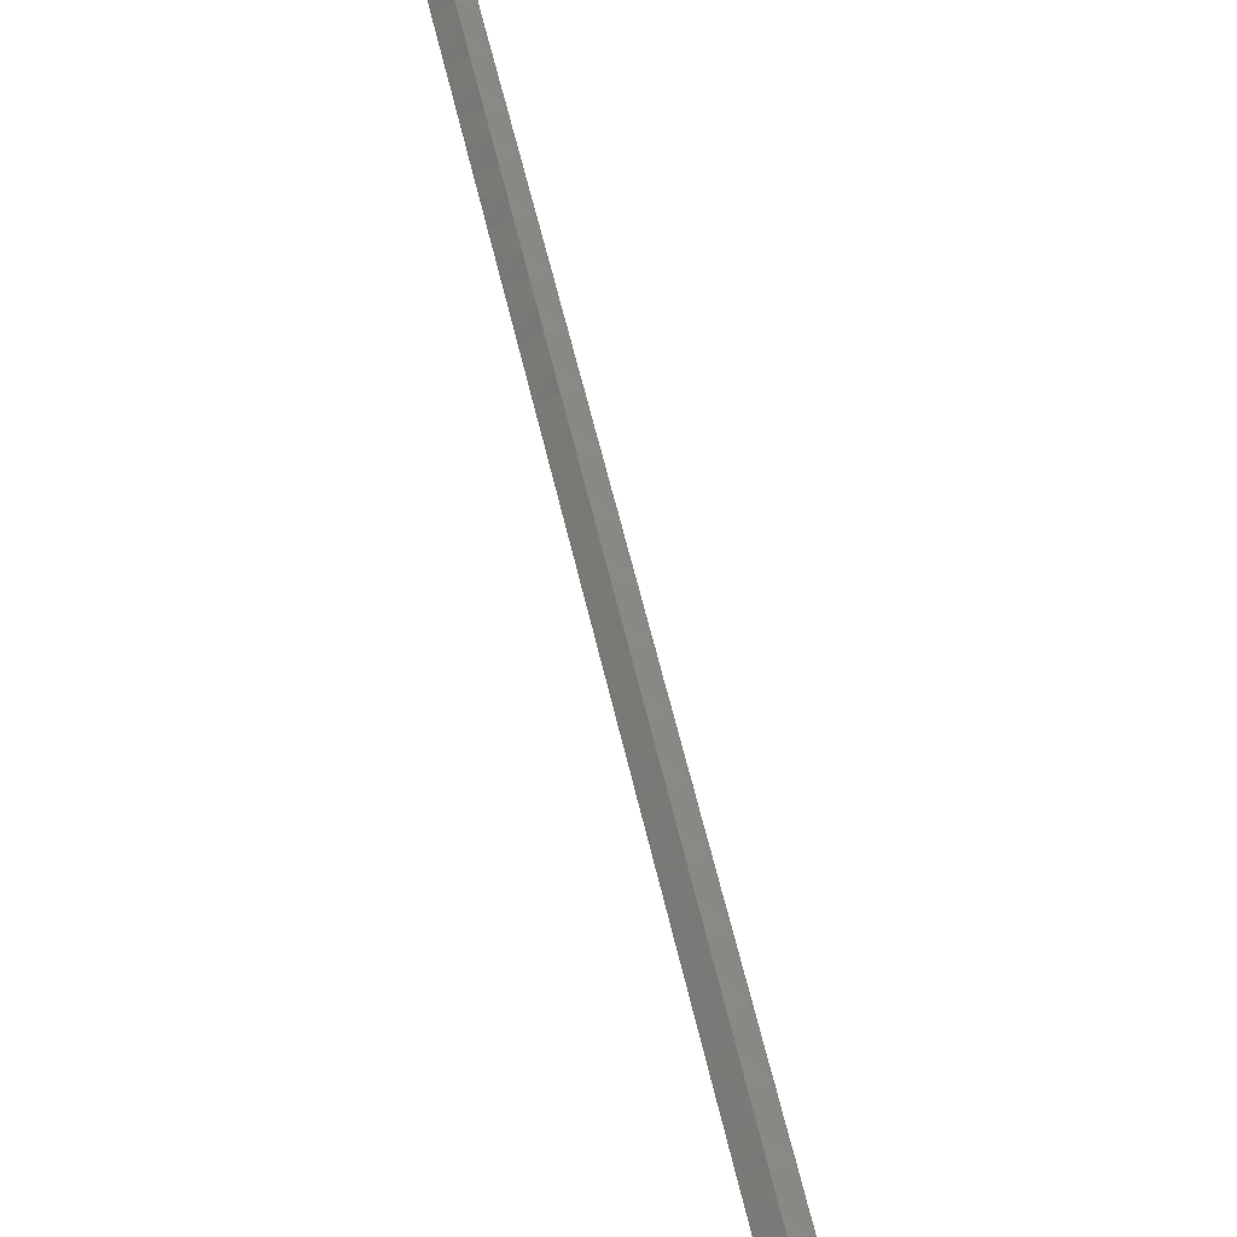
<metadata>
{"format":"stl","ext":"stl","renderer":"f3d","projection":"perspective","resolution":1024,"background":"white","views":[{"elev":72.2,"azim":-12.5,"up":"+Z"}]}
</metadata>
<code>
# stl→obj: 264 verts, 524 faces
v -7.712 -1.912 0.8015
v -7.698 -1.896 0.7909
v -7.712 -1.872 0.7854
v -7.712 -3.802 1.507
v -7.698 -3.819 1.518
v -7.712 -3.842 1.523
v -7.699 -3.823 1.57
v -7.694 -3.812 1.562
v -7.712 -3.822 1.573
v -7.698 -1.891 0.7387
v -7.693 -1.9 0.7472
v -7.712 -1.892 0.7354
v -7.686 -1.896 0.7742
v -7.685 -1.882 0.7605
v -7.686 -3.801 1.543
v -7.686 -3.776 1.516
v -7.712 -3.782 1.557
v -7.712 -3.742 1.541
v -7.699 -3.841 1.527
v -7.698 -1.873 0.7821
v -7.685 -3.733 1.507
v -7.685 -1.947 0.7891
v -7.689 -1.918 0.7896
v -7.712 -1.951 0.8176
v -7.685 -1.921 0.7707
v -7.712 -1.932 0.7514
v -7.712 -1.972 0.7675
v -7.693 -1.886 0.7826
v -7.693 -3.828 1.526
v -7.712 -3.703 1.525
v -7.712 -3.683 1.459
v -7.685 -3.693 1.492
v -7.712 -3.723 1.475
v -7.712 -3.603 1.427
v -7.685 -3.613 1.46
v -7.712 -3.643 1.443
v -7.712 -3.524 1.395
v -7.685 -3.534 1.428
v -7.712 -3.564 1.411
v -7.712 -3.444 1.362
v -7.685 -3.454 1.396
v -7.712 -3.484 1.379
v -7.712 -3.365 1.33
v -7.685 -3.374 1.364
v -7.712 -3.404 1.346
v -7.712 -3.285 1.298
v -7.685 -3.295 1.332
v -7.712 -3.325 1.314
v -7.712 -3.205 1.266
v -7.685 -3.215 1.299
v -7.712 -3.245 1.282
v -7.712 -3.126 1.234
v -7.685 -3.136 1.267
v -7.712 -3.166 1.25
v -7.712 -3.046 1.202
v -7.685 -3.056 1.235
v -7.712 -3.086 1.218
v -7.712 -2.967 1.169
v -7.685 -2.976 1.203
v -7.712 -3.006 1.186
v -7.712 -2.887 1.137
v -7.685 -2.897 1.171
v -7.712 -2.927 1.153
v -7.712 -2.807 1.105
v -7.685 -2.817 1.139
v -7.712 -2.847 1.121
v -7.712 -2.171 0.8479
v -7.685 -2.18 0.8813
v -7.712 -2.211 0.864
v -7.712 -2.648 1.041
v -7.685 -2.658 1.074
v -7.712 -2.688 1.057
v -7.712 -2.409 0.9444
v -7.685 -2.419 0.9778
v -7.712 -2.449 0.9605
v -7.712 -2.091 0.8157
v -7.685 -2.101 0.8492
v -7.712 -2.131 0.8318
v -7.712 -2.728 1.073
v -7.685 -2.738 1.106
v -7.712 -2.768 1.089
v -7.712 -2.25 0.8801
v -7.685 -2.26 0.9135
v -7.712 -2.29 0.8961
v -7.712 -2.569 1.009
v -7.685 -2.578 1.042
v -7.712 -2.608 1.025
v -7.712 -2.33 0.9122
v -7.685 -2.34 0.9456
v -7.712 -2.37 0.9283
v -7.712 -2.489 0.9765
v -7.685 -2.499 1.01
v -7.712 -2.529 0.9926
v -7.712 -2.012 0.7836
v -7.685 -2.021 0.817
v -7.712 -2.051 0.7997
v -7.685 -3.653 1.475
v -7.712 -3.663 1.509
v -7.712 -3.623 1.493
v -7.712 -3.583 1.477
v -7.685 -3.574 1.442
v -7.712 -3.543 1.461
v -7.712 -3.504 1.445
v -7.685 -3.494 1.41
v -7.712 -3.464 1.429
v -7.712 -3.424 1.412
v -7.685 -3.415 1.378
v -7.712 -3.384 1.396
v -7.712 -3.344 1.38
v -7.685 -3.335 1.346
v -7.712 -3.305 1.364
v -7.712 -3.265 1.348
v -7.685 -3.256 1.314
v -7.712 -3.225 1.332
v -7.712 -3.185 1.316
v -7.685 -3.176 1.282
v -7.712 -3.145 1.3
v -7.712 -3.106 1.284
v -7.685 -3.096 1.249
v -7.712 -3.066 1.268
v -7.712 -3.026 1.252
v -7.685 -3.017 1.217
v -7.712 -2.986 1.236
v -7.712 -2.946 1.22
v -7.685 -2.937 1.185
v -7.712 -2.907 1.203
v -7.712 -2.867 1.187
v -7.685 -2.858 1.153
v -7.712 -2.827 1.171
v -7.712 -2.787 1.155
v -7.685 -2.778 1.121
v -7.712 -2.747 1.139
v -7.712 -2.548 1.059
v -7.685 -2.539 1.024
v -7.712 -2.509 1.043
v -7.712 -2.469 1.027
v -7.685 -2.46 0.9922
v -7.712 -2.429 1.011
v -7.712 -1.991 0.8337
v -7.685 -1.982 0.7993
v -7.712 -2.708 1.123
v -7.685 -2.698 1.089
v -7.712 -2.668 1.107
v -7.712 -2.15 0.898
v -7.685 -2.141 0.8636
v -7.712 -2.111 0.8819
v -7.712 -2.31 0.9623
v -7.685 -2.3 0.9279
v -7.712 -2.27 0.9462
v -7.712 -2.071 0.8658
v -7.685 -2.062 0.8314
v -7.712 -2.031 0.8497
v -7.712 -2.389 0.9944
v -7.685 -2.38 0.9601
v -7.712 -2.349 0.9784
v -7.712 -2.23 0.9301
v -7.685 -2.221 0.8957
v -7.712 -2.19 0.914
v -7.712 -2.628 1.091
v -7.685 -2.619 1.057
v -7.712 -2.588 1.075
v -7.712 -3.763 1.491
v -7.686 -3.823 1.537
v -7.685 -3.832 1.548
v -7.686 -3.815 1.549
v -7.689 -3.827 1.561
v -7.689 -1.887 0.7479
v -7.689 -3.837 1.536
v -7.689 -1.877 0.773
v -7.726 -1.896 0.7909
v -7.726 -3.819 1.518
v -7.73 -3.811 1.561
v -7.725 -3.823 1.57
v -7.73 -1.902 0.7469
v -7.726 -1.891 0.7387
v -7.735 -3.827 1.561
v -7.738 -3.823 1.537
v -7.737 -1.936 0.7932
v -7.737 -3.778 1.515
v -7.725 -3.841 1.527
v -7.726 -1.873 0.7821
v -7.739 -1.98 0.8013
v -7.739 -3.738 1.509
v -7.739 -3.651 1.475
v -7.739 -3.699 1.492
v -7.731 -1.886 0.7826
v -7.739 -2.022 0.8148
v -7.739 -2.062 0.8319
v -7.731 -3.828 1.526
v -7.739 -3.801 1.539
v -7.738 -1.913 0.7655
v -7.739 -3.414 1.38
v -7.739 -3.573 1.444
v -7.739 -2.5 1.008
v -7.739 -3.217 1.298
v -7.739 -2.262 0.9117
v -7.739 -3.057 1.233
v -7.739 -2.102 0.8474
v -7.739 -2.819 1.137
v -7.739 -2.341 0.9439
v -7.739 -3.296 1.33
v -7.739 -3.137 1.265
v -7.739 -3.494 1.412
v -7.739 -2.421 0.976
v -7.739 -2.739 1.105
v -7.739 -2.182 0.8796
v -7.739 -2.66 1.073
v -7.739 -2.58 1.04
v -7.739 -2.978 1.201
v -7.739 -2.898 1.169
v -7.739 -3.335 1.348
v -7.739 -3.375 1.362
v -7.739 -3.614 1.459
v -7.739 -2.141 0.8656
v -7.739 -2.459 0.9943
v -7.739 -3.175 1.284
v -7.739 -3.016 1.219
v -7.739 -2.22 0.8978
v -7.739 -2.857 1.155
v -7.739 -3.096 1.252
v -7.739 -3.255 1.316
v -7.739 -2.778 1.123
v -7.739 -3.455 1.394
v -7.739 -3.534 1.426
v -7.739 -2.937 1.187
v -7.739 -2.38 0.9621
v -7.739 -2.698 1.091
v -7.739 -2.618 1.059
v -7.739 -2.3 0.9299
v -7.739 -2.539 1.026
v -7.738 -1.891 0.7715
v -7.735 -1.887 0.7479
v -7.738 -1.9 0.76
v -7.739 -1.882 0.7605
v -7.739 -3.832 1.548
v -7.735 -3.837 1.536
v -7.735 -1.877 0.773
v -7.712 -1.882 0.7605
v -7.701 -1.878 0.7715
v -7.702 -1.882 0.7611
v -7.708 -1.887 0.7496
v -7.701 -1.887 0.7481
v -7.707 -1.885 0.7543
v -7.697 -1.884 0.7557
v -7.694 -1.881 0.7645
v -7.708 -1.888 0.7454
v -7.712 -1.884 0.7563
v -7.712 -1.886 0.7521
v -7.712 -1.887 0.7479
v -7.712 -1.889 0.7437
v -7.712 -1.89 0.7395
v -7.723 -1.878 0.7715
v -7.722 -1.882 0.7611
v -7.717 -1.885 0.7543
v -7.723 -1.887 0.7482
v -7.716 -1.887 0.7495
v -7.727 -1.884 0.7557
v -7.716 -1.888 0.7452
v -7.73 -1.881 0.7645
v -7.699 -3.836 1.539
v -7.712 -3.832 1.548
v -7.697 -3.83 1.553
v -7.725 -3.836 1.539
v -7.727 -3.83 1.553
f 1 2 3
f 4 5 6
f 7 8 9
f 10 11 12
f 13 11 14
f 15 5 16
f 17 16 18
f 6 5 19
f 3 2 20
f 16 21 18
f 22 23 24
f 25 22 26
f 26 22 27
f 2 28 20
f 5 29 19
f 15 16 17
f 24 23 1
f 18 21 30
f 31 32 33
f 34 35 36
f 37 38 39
f 40 41 42
f 43 44 45
f 46 47 48
f 49 50 51
f 52 53 54
f 55 56 57
f 58 59 60
f 61 62 63
f 64 65 66
f 67 68 69
f 70 71 72
f 73 74 75
f 76 77 78
f 79 80 81
f 82 83 84
f 85 86 87
f 88 89 90
f 91 92 93
f 94 95 96
f 31 97 32
f 98 97 99
f 100 101 102
f 103 104 105
f 106 107 108
f 109 110 111
f 112 113 114
f 115 116 117
f 118 119 120
f 121 122 123
f 124 125 126
f 127 128 129
f 130 131 132
f 133 134 135
f 136 137 138
f 139 140 24
f 141 142 143
f 144 145 146
f 147 148 149
f 150 151 152
f 153 154 155
f 156 157 158
f 159 160 161
f 34 101 35
f 37 104 38
f 40 107 41
f 43 110 44
f 46 113 47
f 49 116 50
f 52 119 53
f 55 122 56
f 58 125 59
f 61 128 62
f 64 131 65
f 73 154 74
f 79 142 80
f 76 151 77
f 70 160 71
f 88 148 89
f 91 137 92
f 94 140 95
f 67 145 68
f 82 157 83
f 85 134 86
f 32 97 98
f 16 5 4
f 35 101 100
f 38 104 103
f 41 107 106
f 44 110 109
f 47 113 112
f 50 116 115
f 53 119 118
f 56 122 121
f 59 125 124
f 62 128 127
f 65 131 130
f 74 154 153
f 80 142 141
f 71 160 159
f 68 145 144
f 95 140 139
f 77 151 150
f 89 148 147
f 83 157 156
f 86 134 133
f 92 137 136
f 33 32 21
f 21 32 30
f 27 22 140
f 36 35 97
f 33 21 162
f 39 38 101
f 42 41 104
f 45 44 107
f 48 47 110
f 51 50 113
f 54 53 116
f 57 56 119
f 60 59 122
f 63 62 125
f 66 65 128
f 81 80 131
f 87 86 160
f 84 83 148
f 69 68 157
f 90 89 154
f 93 92 134
f 96 95 151
f 72 71 142
f 75 74 137
f 78 77 145
f 97 35 99
f 162 21 16
f 101 38 102
f 104 41 105
f 107 44 108
f 110 47 111
f 113 50 114
f 116 53 117
f 119 56 120
f 122 59 123
f 125 62 126
f 128 65 129
f 131 80 132
f 148 83 149
f 134 92 135
f 157 68 158
f 160 86 161
f 154 89 155
f 151 95 152
f 142 71 143
f 145 77 146
f 137 74 138
f 36 97 31
f 39 101 34
f 42 104 37
f 45 107 40
f 48 110 43
f 51 113 46
f 54 116 49
f 57 119 52
f 60 122 55
f 63 125 58
f 66 128 61
f 81 131 64
f 90 154 73
f 72 142 79
f 69 157 82
f 96 151 76
f 84 148 88
f 78 145 67
f 75 137 91
f 27 140 94
f 87 160 70
f 93 134 85
f 30 32 98
f 99 35 100
f 102 38 103
f 8 15 17
f 105 41 106
f 108 44 109
f 111 47 112
f 114 50 115
f 117 53 118
f 120 56 121
f 123 59 124
f 126 62 127
f 129 65 130
f 132 80 141
f 135 92 136
f 155 89 147
f 161 86 133
f 152 95 139
f 143 71 159
f 149 83 156
f 146 77 150
f 158 68 144
f 138 74 153
f 163 5 15
f 11 25 26
f 2 23 13
f 140 22 24
f 25 23 22
f 162 16 4
f 13 25 11
f 13 23 25
f 163 29 5
f 13 28 2
f 164 165 166
f 167 11 10
f 166 8 7
f 168 163 164
f 169 13 14
f 19 29 168
f 20 28 169
f 8 165 15
f 15 165 163
f 163 165 164
f 169 28 13
f 168 29 163
f 166 165 8
f 1 23 2
f 12 11 26
f 9 8 17
f 14 11 167
f 3 170 1
f 6 171 4
f 9 172 173
f 12 174 175
f 176 172 177
f 27 178 26
f 18 179 17
f 180 171 6
f 181 170 3
f 27 182 178
f 18 183 179
f 184 185 98
f 181 186 170
f 152 187 188
f 180 189 171
f 179 171 190
f 178 170 191
f 17 179 190
f 26 178 191
f 31 185 184
f 188 187 96
f 30 185 183
f 98 185 30
f 139 187 152
f 30 183 18
f 94 182 27
f 182 187 139
f 94 187 182
f 40 192 45
f 34 193 39
f 136 194 135
f 115 195 114
f 156 196 149
f 121 197 120
f 150 198 146
f 130 199 129
f 147 200 155
f 112 201 111
f 118 202 117
f 37 203 42
f 153 204 138
f 141 205 132
f 144 206 158
f 159 207 143
f 133 208 161
f 124 209 123
f 127 210 126
f 31 184 36
f 43 211 48
f 109 212 108
f 100 213 99
f 67 214 78
f 91 215 75
f 49 216 54
f 55 217 60
f 82 218 69
f 61 219 66
f 52 220 57
f 46 221 51
f 76 188 96
f 64 222 81
f 106 223 105
f 103 224 102
f 58 225 63
f 73 226 90
f 79 227 72
f 70 228 87
f 88 229 84
f 85 230 93
f 34 213 193
f 40 223 192
f 115 216 195
f 136 215 194
f 112 221 201
f 147 229 200
f 130 222 199
f 150 188 198
f 156 218 196
f 153 226 204
f 121 217 197
f 144 214 206
f 141 227 205
f 118 220 202
f 124 225 209
f 37 224 203
f 159 228 207
f 133 230 208
f 127 219 210
f 183 185 33
f 195 216 49
f 192 223 106
f 193 213 100
f 201 221 46
f 206 214 67
f 194 215 91
f 202 220 52
f 197 217 55
f 198 188 76
f 196 218 82
f 200 229 88
f 207 228 70
f 199 222 64
f 205 227 79
f 203 224 103
f 208 230 85
f 204 226 73
f 209 225 58
f 210 219 61
f 24 182 139
f 162 183 33
f 43 212 211
f 211 212 109
f 36 184 213
f 126 210 225
f 123 209 217
f 132 205 222
f 149 196 229
f 42 203 223
f 155 200 226
f 146 198 214
f 120 197 220
f 117 202 216
f 138 204 215
f 143 207 227
f 161 208 228
f 129 199 219
f 158 206 218
f 39 193 224
f 135 194 230
f 111 201 211
f 114 195 221
f 45 192 212
f 213 184 99
f 225 210 63
f 211 201 48
f 228 208 87
f 217 209 60
f 215 204 75
f 223 203 105
f 227 207 72
f 222 205 81
f 216 202 54
f 226 200 90
f 229 196 84
f 218 206 69
f 214 198 78
f 219 199 66
f 220 197 57
f 230 194 93
f 224 193 102
f 212 192 108
f 221 195 51
f 96 187 94
f 39 224 37
f 114 221 112
f 123 217 121
f 126 225 124
f 36 213 34
f 45 212 43
f 120 220 118
f 149 229 147
f 42 223 40
f 158 218 156
f 161 228 159
f 155 226 153
f 117 216 115
f 135 230 133
f 129 219 127
f 152 188 150
f 138 215 136
f 146 214 144
f 143 227 141
f 132 222 130
f 111 211 109
f 191 170 231
f 17 190 172
f 63 210 61
f 99 184 98
f 81 205 79
f 72 207 70
f 105 203 103
f 60 209 58
f 54 202 52
f 87 208 85
f 69 206 67
f 75 204 73
f 48 201 46
f 66 199 64
f 57 197 55
f 84 196 82
f 90 200 88
f 78 198 76
f 93 194 91
f 51 195 49
f 108 192 106
f 102 193 100
f 33 185 31
f 190 171 177
f 26 191 174
f 4 171 179
f 1 170 178
f 179 183 162
f 178 182 24
f 4 179 162
f 172 190 177
f 1 178 24
f 171 189 177
f 170 186 231
f 232 233 234
f 175 174 232
f 173 172 176
f 235 177 236
f 234 231 237
f 236 189 180
f 237 186 181
f 191 233 174
f 231 233 191
f 174 233 232
f 231 186 237
f 177 189 236
f 234 233 231
f 26 174 12
f 17 172 9
f 176 177 235
f 238 239 3
f 3 239 20
f 240 239 238
f 241 242 243
f 14 244 167
f 14 245 244
f 10 242 246
f 167 242 10
f 244 242 167
f 247 243 238
f 243 242 244
f 243 244 240
f 20 239 169
f 248 243 247
f 244 245 240
f 169 245 14
f 249 241 248
f 250 246 249
f 243 240 238
f 248 241 243
f 246 242 241
f 239 245 169
f 240 245 239
f 246 241 249
f 12 10 251
f 10 246 251
f 251 246 250
f 3 252 238
f 181 252 3
f 238 252 253
f 254 255 256
f 232 257 234
f 258 255 175
f 257 259 234
f 175 255 232
f 232 255 257
f 238 254 247
f 257 255 254
f 253 257 254
f 237 252 181
f 247 254 248
f 253 259 257
f 234 259 237
f 248 256 249
f 249 258 250
f 238 253 254
f 254 256 248
f 237 259 252
f 252 259 253
f 249 256 258
f 256 255 258
f 12 251 175
f 251 258 175
f 250 258 251
f 6 260 261
f 261 262 7
f 19 260 6
f 164 260 168
f 7 262 166
f 262 260 164
f 168 260 19
f 166 262 164
f 261 260 262
f 9 261 7
f 261 263 6
f 173 264 261
f 6 263 180
f 236 263 235
f 176 264 173
f 235 263 264
f 235 264 176
f 180 263 236
f 264 263 261
f 261 9 173

</code>
